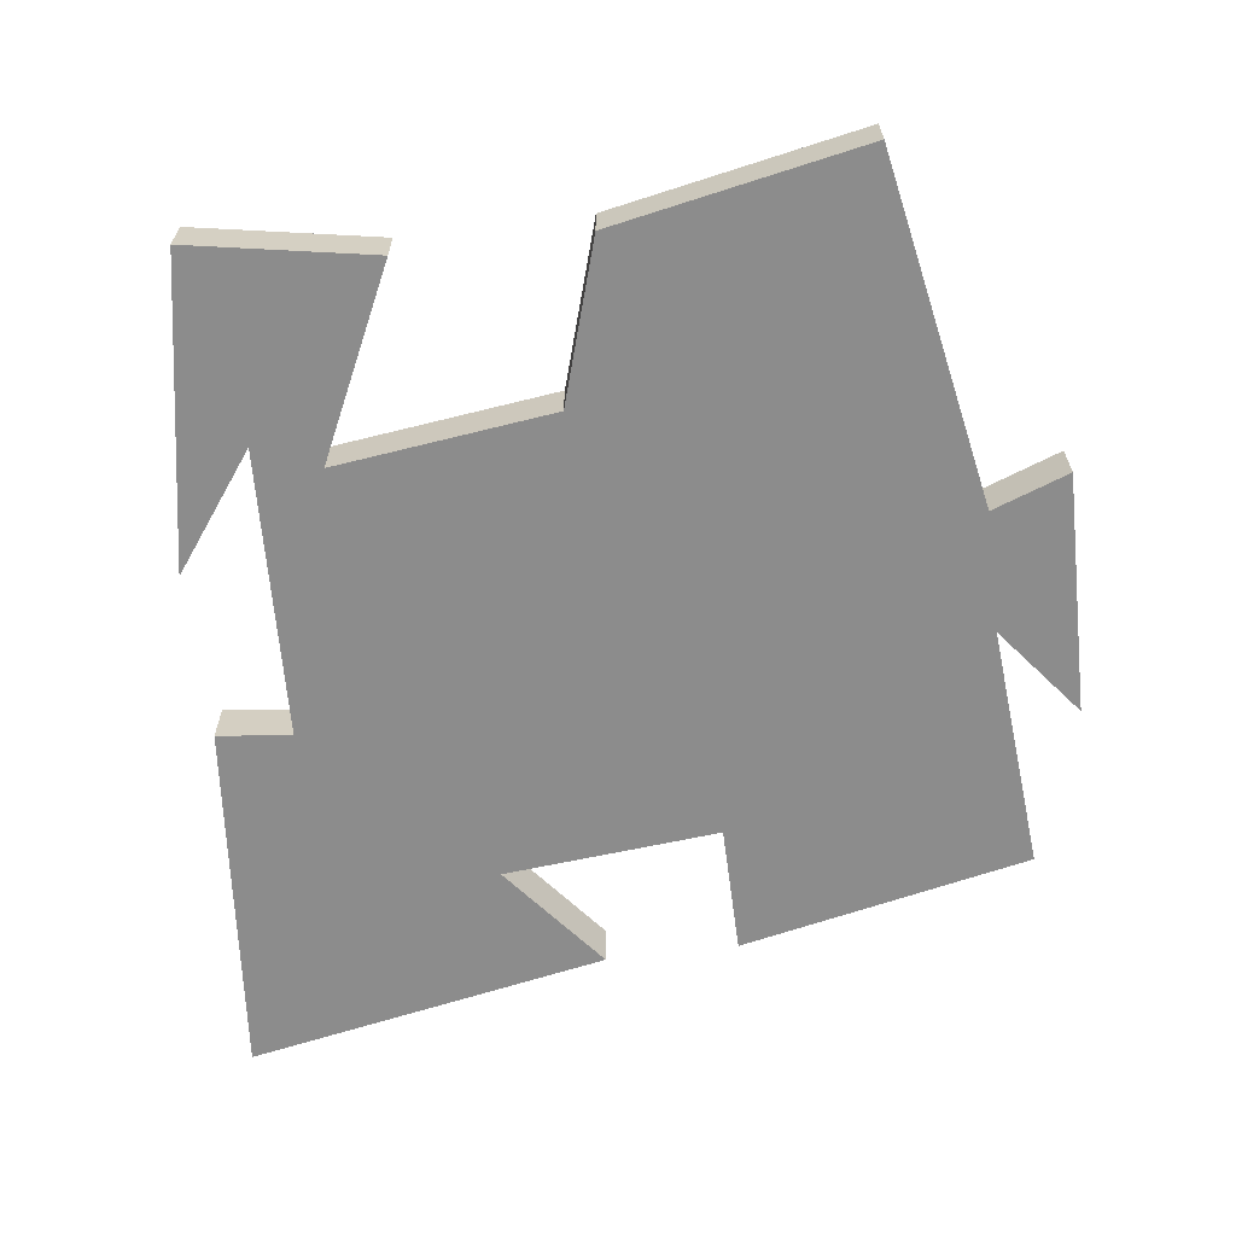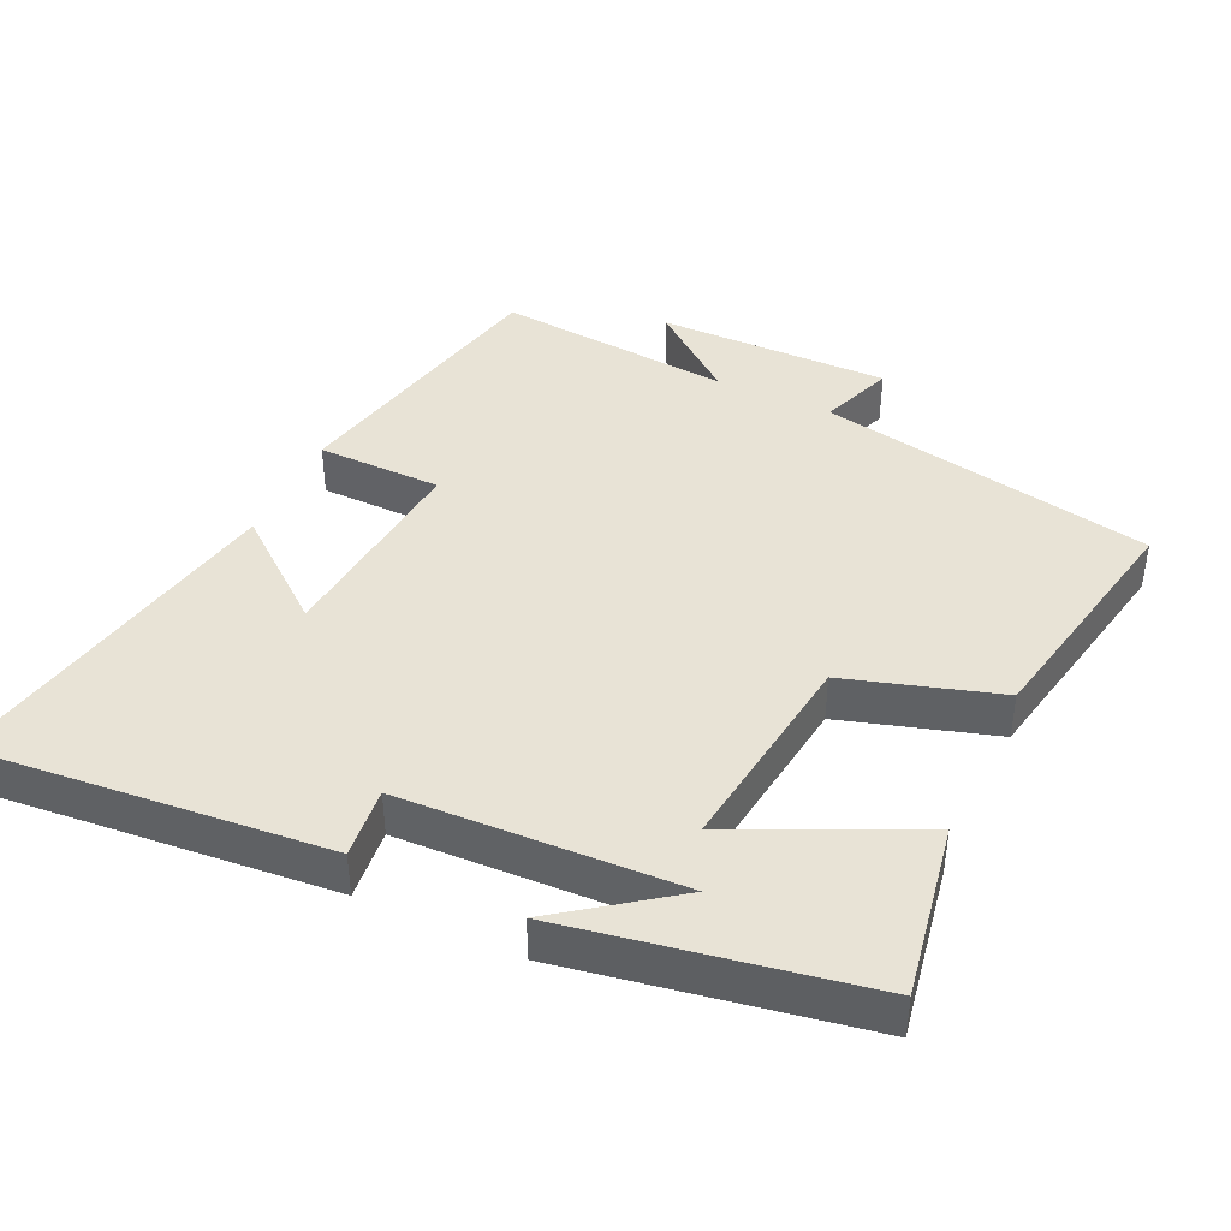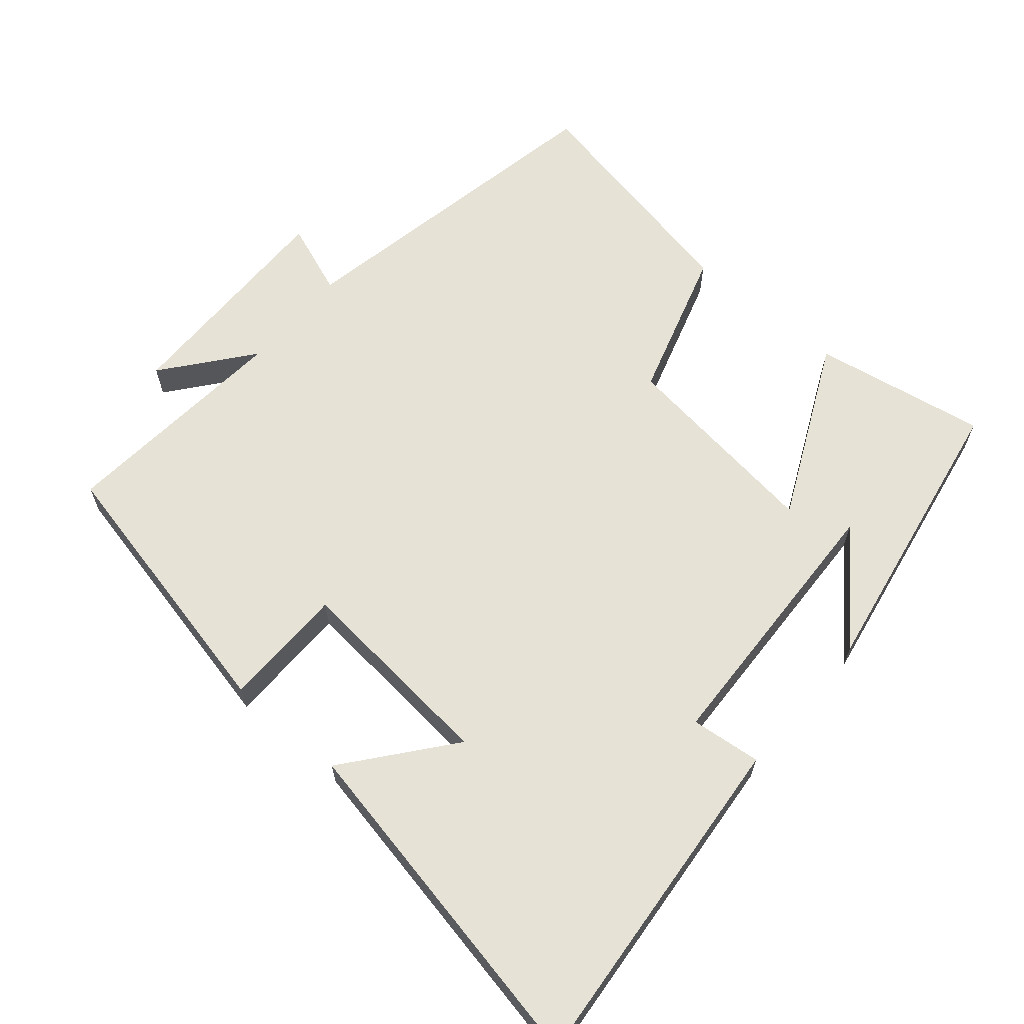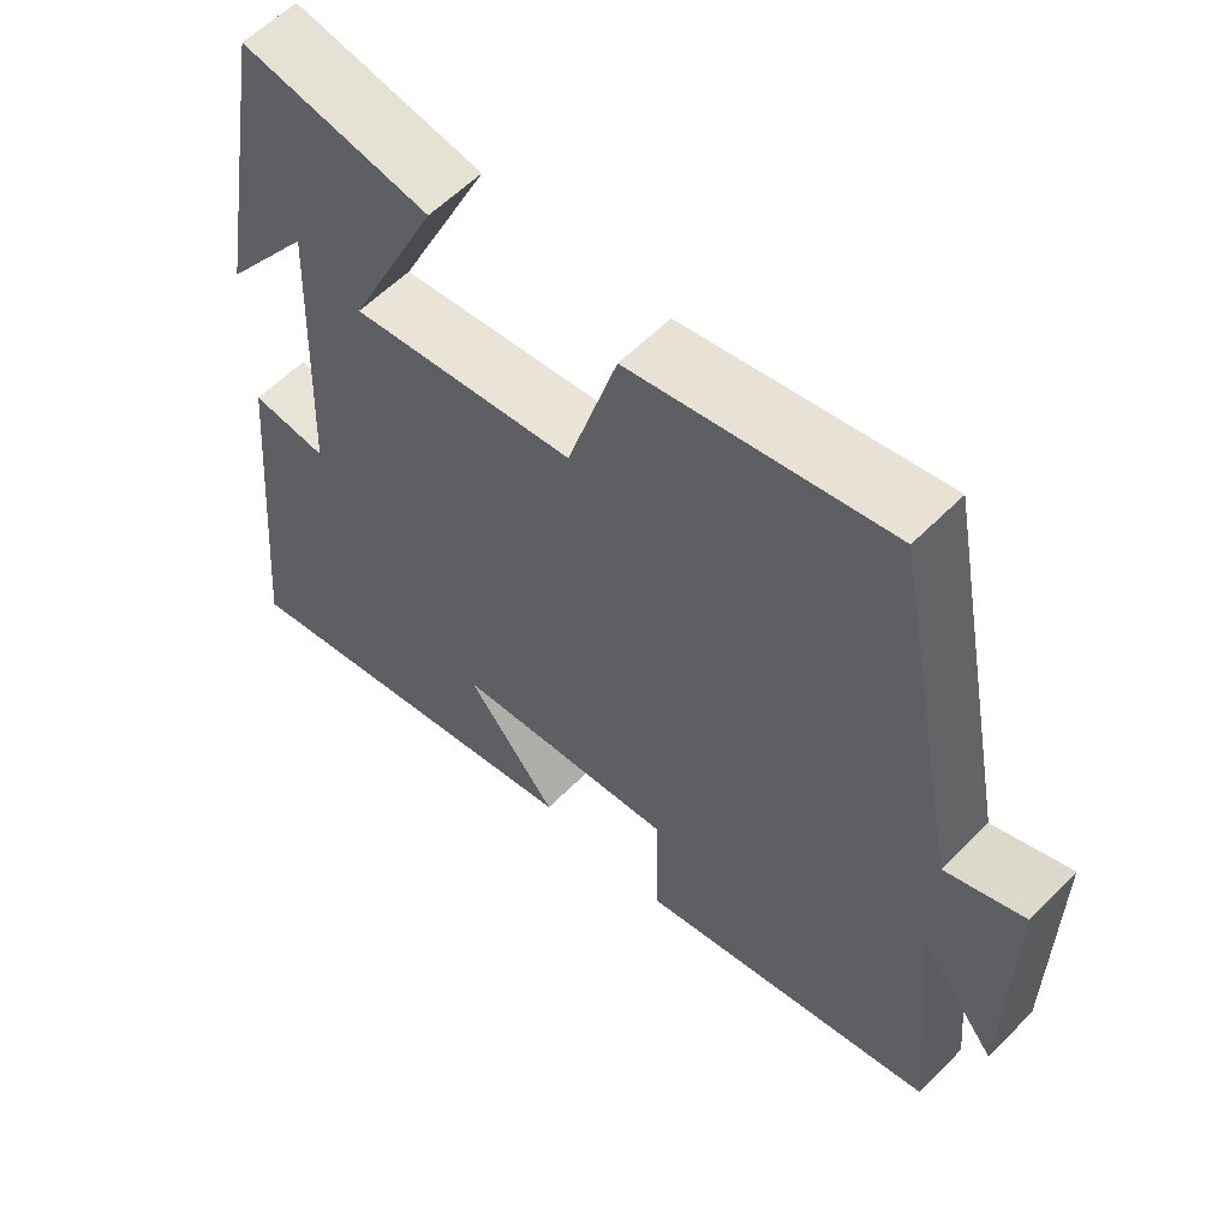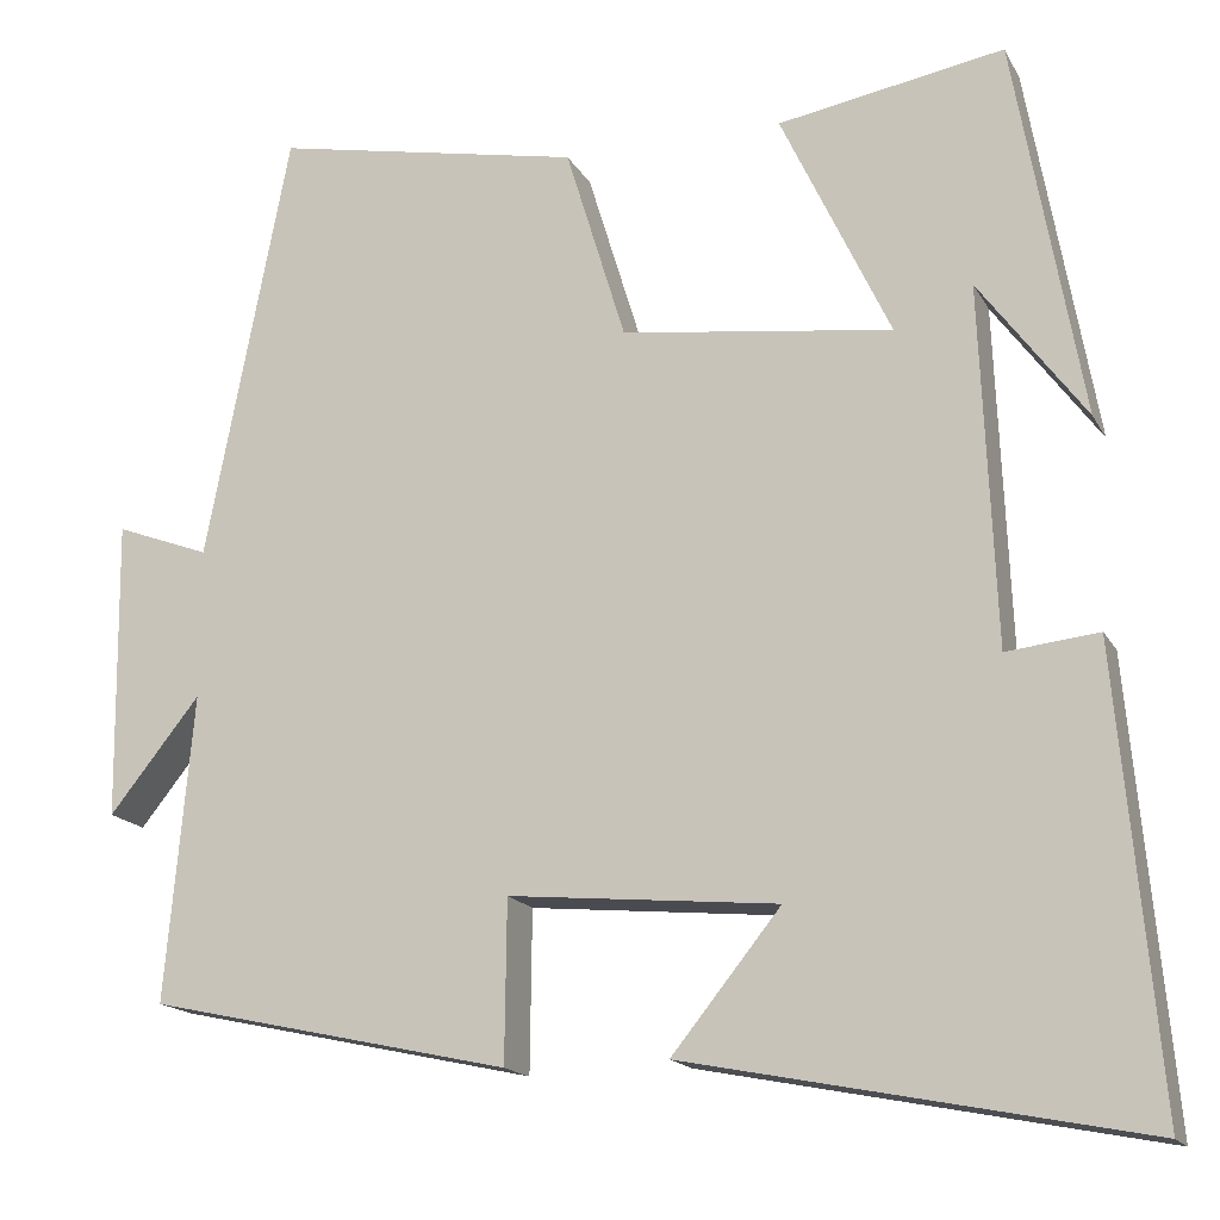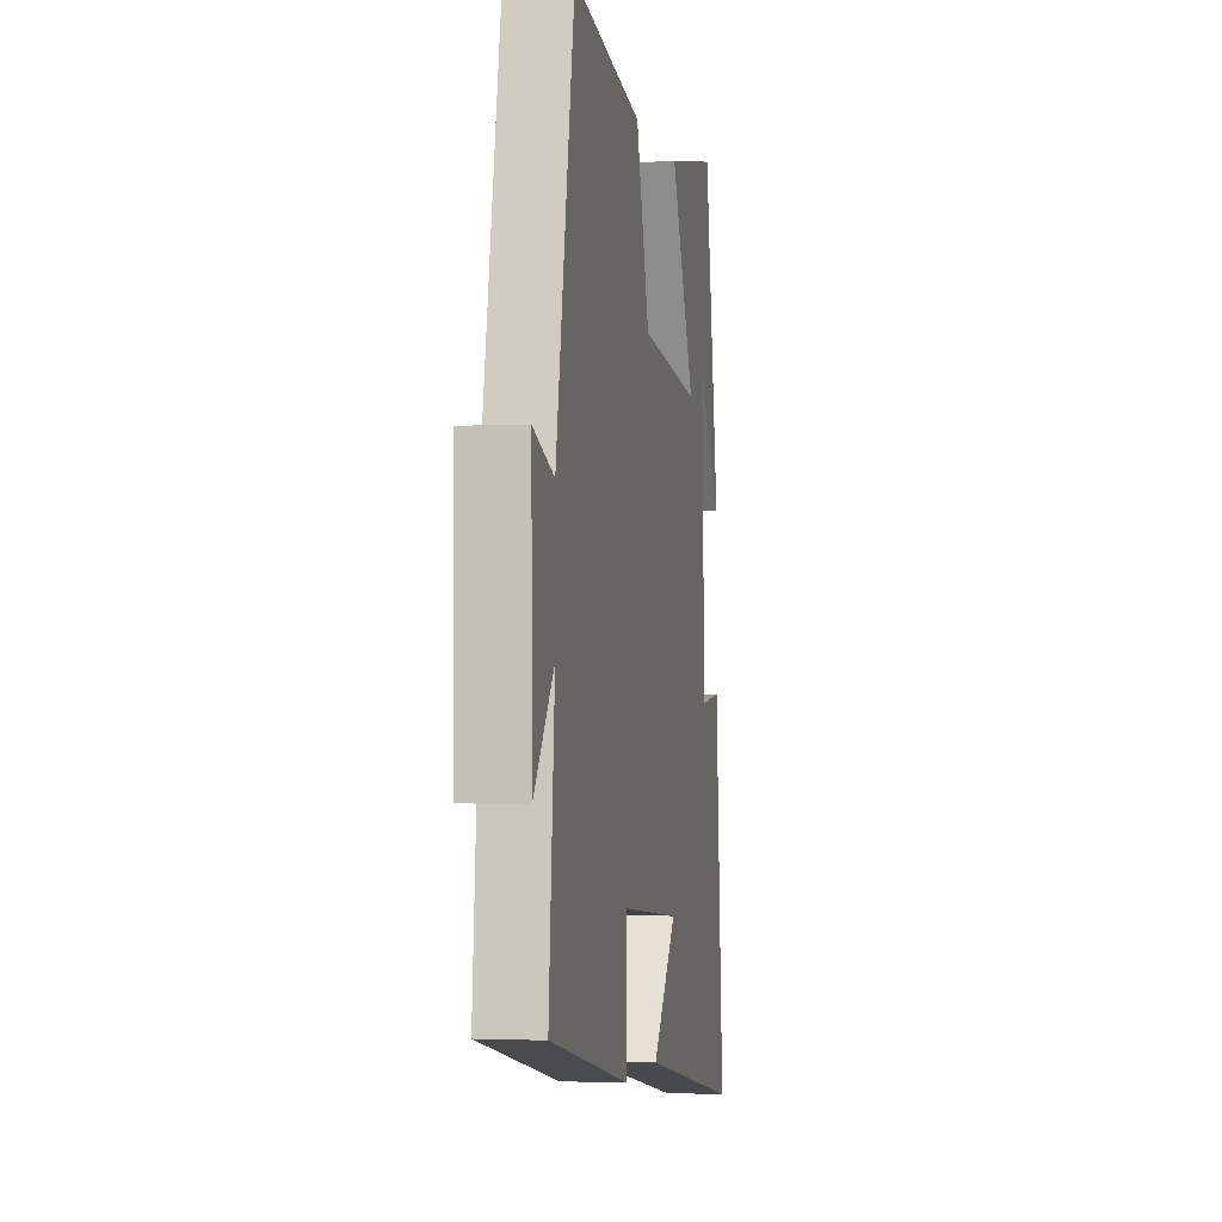
<metadata>
{"format":"obj","ext":"obj","renderer":"f3d","projection":"perspective","resolution":1024,"background":"white","views":[{"elev":-64.2,"azim":7.0,"up":"+Y"},{"elev":41.6,"azim":-65.0,"up":"+Y"},{"elev":64.0,"azim":-139.6,"up":"+Y"},{"elev":58.5,"azim":44.0,"up":"+Z"},{"elev":-16.5,"azim":-159.7,"up":"+Z"},{"elev":-1.8,"azim":100.4,"up":"+Z"}]}
</metadata>
<code>
v 0.408 0.07 0.567
v 0.5 0.07 0.09
v 0.604 0.07 0.129
v 0.6 0.07 -0.201
v 0.5 0.07 -0.076
v 0.53 0.07 -0.413
v 0.132 0.07 -0.5
v 0.13 0.07 -0.323
v -0.166 0.07 -0.351
v -0.046 0.07 -0.5
v -0.544 0.07 -0.598
v -0.5 0.07 -0.102
v -0.399 0.07 -0.113
v -0.383 0.07 0.283
v -0.5 0.07 0.124
v -0.426 0.07 0.544
v -0.177 0.07 0.5
v -0.297 0.07 0.245
v 0.001 0.07 0.283
v 0.067 0.07 0.5
v 0.408 0 0.567
v 0.5 0 0.09
v 0.604 0 0.129
v 0.6 0 -0.201
v 0.5 0 -0.076
v 0.53 0 -0.413
v 0.132 0 -0.5
v 0.13 0 -0.323
v -0.166 0 -0.351
v -0.046 0 -0.5
v -0.544 0 -0.598
v -0.5 0 -0.102
v -0.399 0 -0.113
v -0.383 0 0.283
v -0.5 0 0.124
v -0.426 0 0.544
v -0.177 0 0.5
v -0.297 0 0.245
v 0.001 0 0.283
v 0.067 0 0.5
f 19 20 1 2
f 18 19 2
f 16 17 18
f 14 15 16
f 14 16 18
f 13 14 18
f 11 12 13
f 10 11 13
f 9 10 13
f 13 18 2
f 9 13 2
f 8 9 2
f 5 6 7 8
f 2 3 4 5
f 2 5 8
f 22 21 40 39
f 22 39 38
f 38 37 36
f 36 35 34
f 38 36 34
f 38 34 33
f 33 32 31
f 33 31 30
f 33 30 29
f 22 38 33
f 22 33 29
f 22 29 28
f 28 27 26 25
f 25 24 23 22
f 28 25 22
f 1 21 22 2
f 2 22 23 3
f 3 23 24 4
f 4 24 25 5
f 5 25 26 6
f 6 26 27 7
f 7 27 28 8
f 8 28 29 9
f 9 29 30 10
f 10 30 31 11
f 11 31 32 12
f 12 32 33 13
f 13 33 34 14
f 14 34 35 15
f 15 35 36 16
f 16 36 37 17
f 17 37 38 18
f 18 38 39 19
f 19 39 40 20
f 20 40 21 1

</code>
